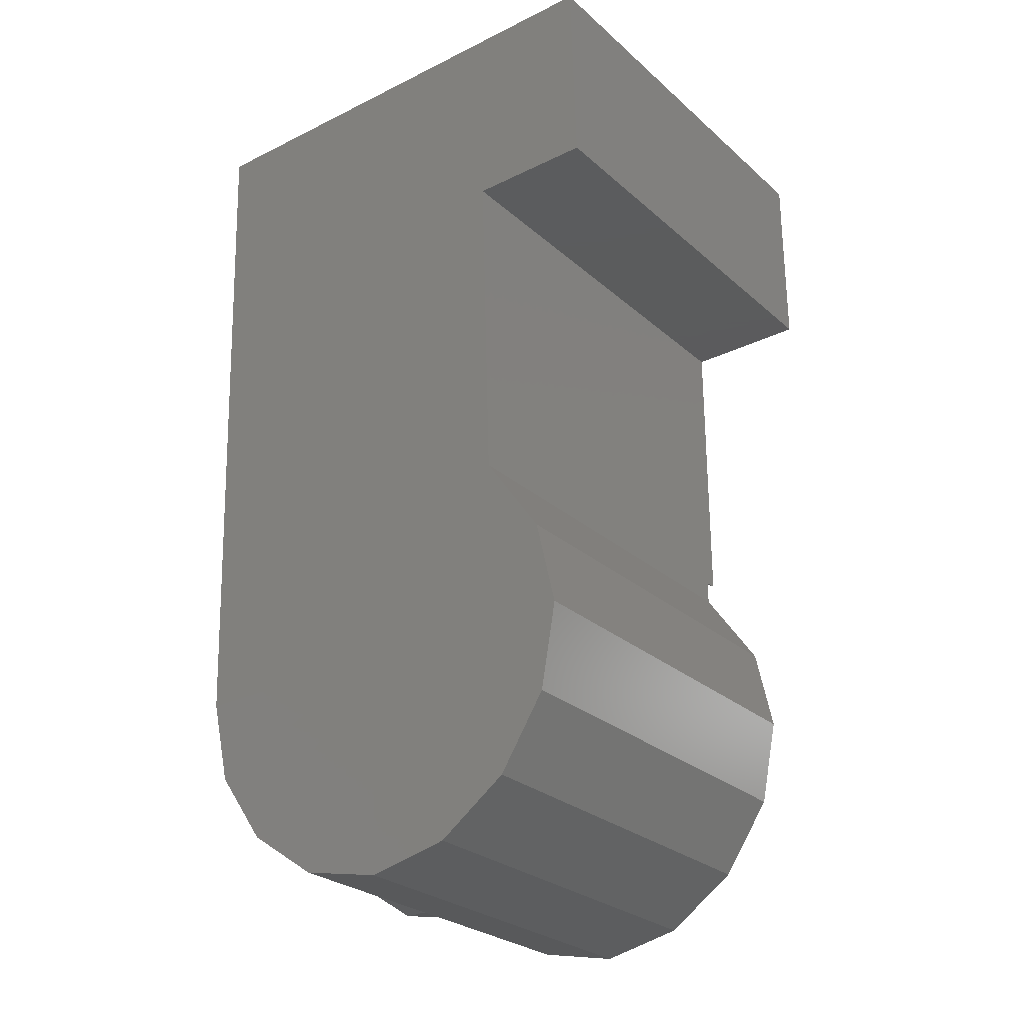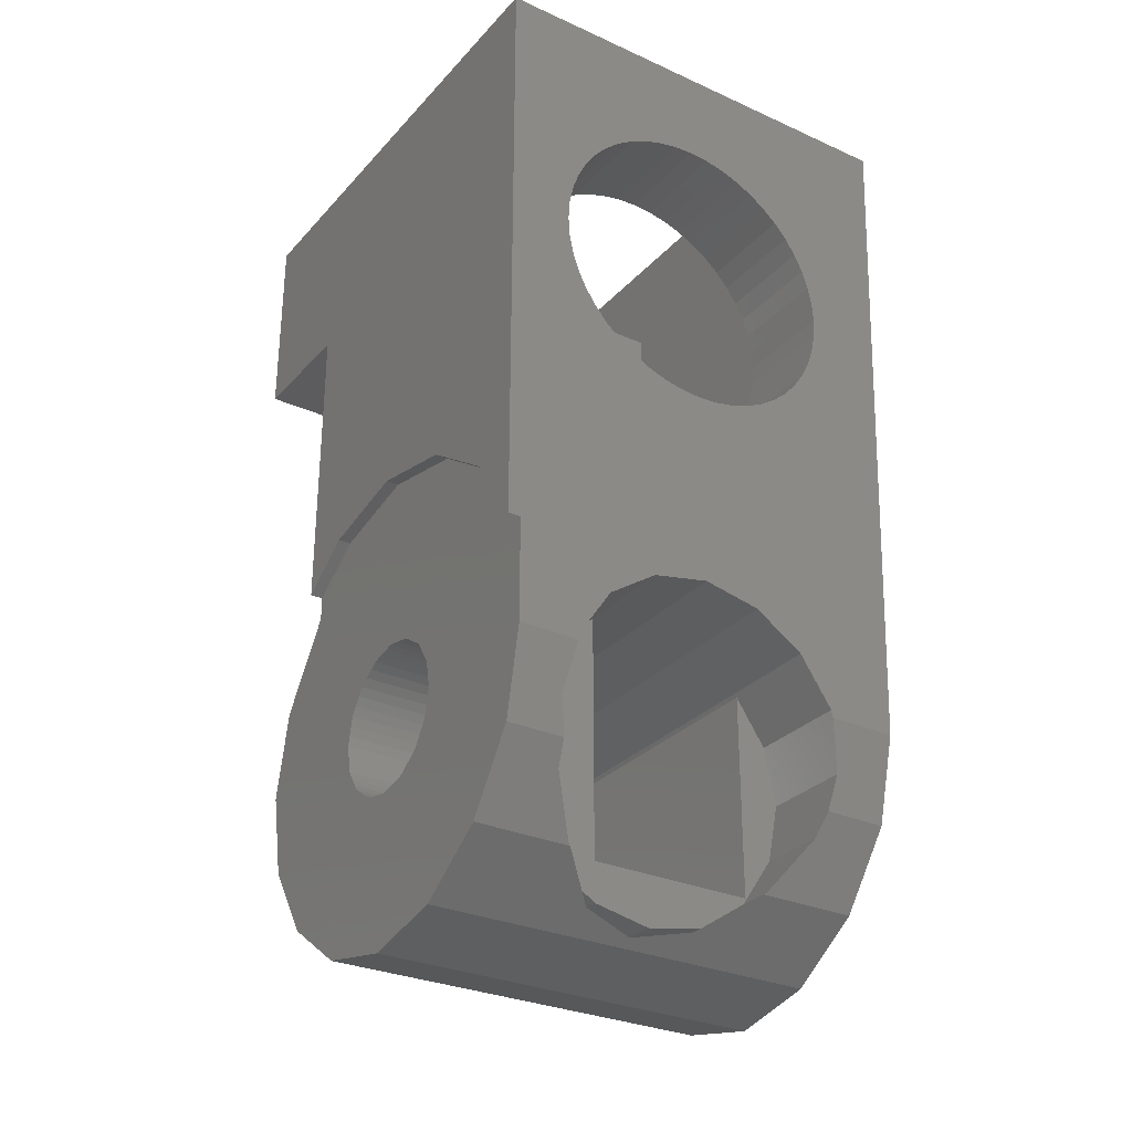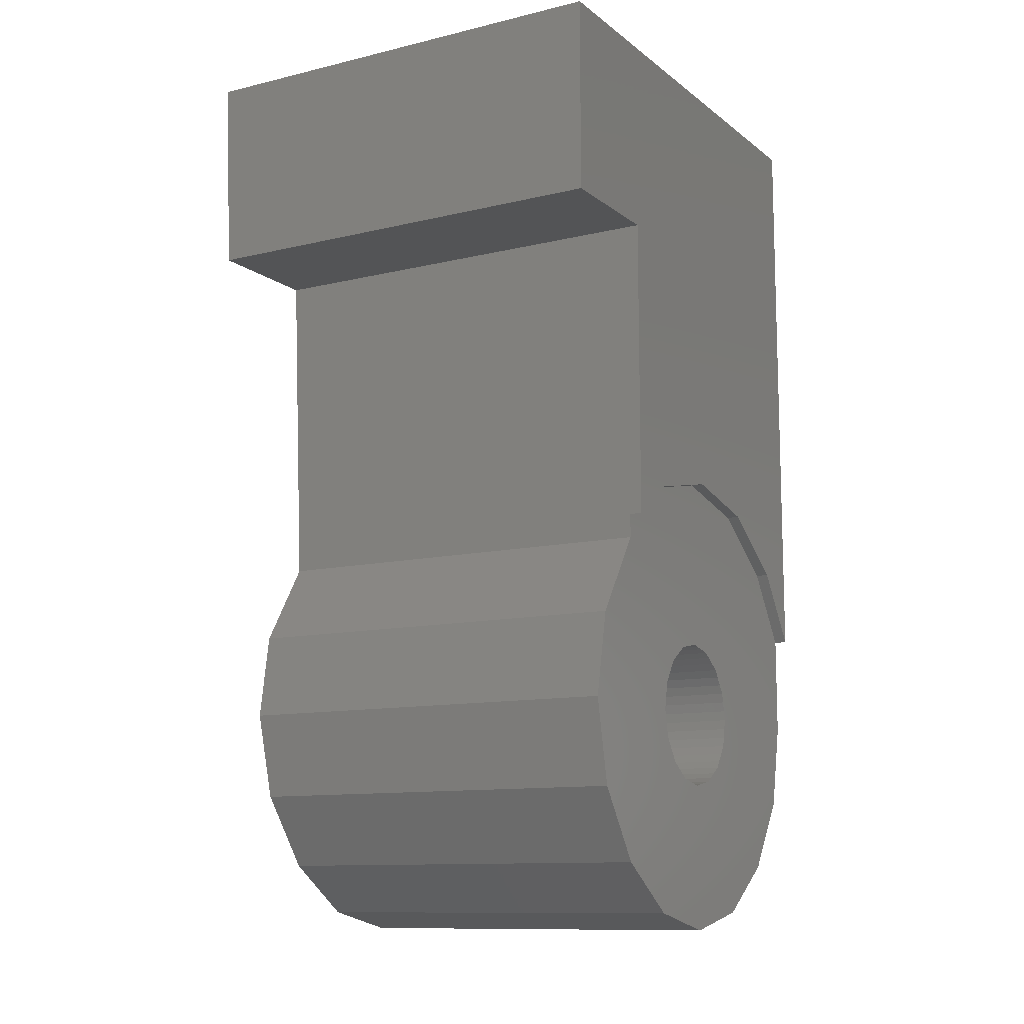
<metadata>
{"format":"stl","ext":"stl","renderer":"f3d","projection":"perspective","resolution":1024,"background":"white","views":[{"elev":-27.2,"azim":127.2,"up":"+Y"},{"elev":-29.5,"azim":-33.5,"up":"+Y"},{"elev":-11.3,"azim":-149.8,"up":"+Y"}]}
</metadata>
<code>
# stl→obj: 332 verts, 606 faces
v 0.7672 0.8 -0.4
v 0.06 0.8 -0.2
v 0.06 0.8 -0.4
v 0.7672 0.8 -0.2
v 0.78 1.12 -0.4
v 0.06 1.12 -0.4
v 0.7472 0.308 -0.2
v 0.06 0.308 -0.2
v 0.08 0.308 -0.2
v 0.7456 0.2696 -0.2
v 0.08 0.2696 -0.2
v 0.08 0.1368 -0.2912
v 0.74 0.1368 -0.2912
v 0.08 0 -0.32
v 0.7344 0 -0.32
v 0.7292 -0.1368 -0.2912
v 0.08 -0.1368 -0.2912
v 0.08 -0.252 -0.212
v 0.7244 -0.252 -0.212
v 0.78 1.12 0.4
v 0.7344 0 0.4
v 0.7344 0 0.04
v 0.7292 -0.1368 0.3712
v 0.7244 -0.252 0.292
v 0.7212 -0.3312 0.1768
v 0.72 -0.36 0.04
v 0.7212 -0.3312 -0.0968
v 0.64 0.96 0.24
v 0.16 1.12 0.24
v 0.64 1.12 0.24
v 0.4 0.96 0.24
v 0.16 0.96 0.24
v 0.64 0.32 0.24
v 0.4 0.48 0.24
v 0.64 0.48 0.24
v 0.16 0.32 0.24
v 0.16 0.48 0.24
v 0.64 0.96 -0.08
v 0.64 1.12 -0.24
v 0.64 0.96 -0.24
v 0.16 1.12 -0.24
v 0.16 0.96 -0.08
v 0.16 0.96 -0.24
v 0.06 1.12 0.4
v 0.06 0.368 -0.112
v 0.06 0.4 0.04
v 0.06 0.368 0.192
v 0.06 0.28 0.32
v 0.06 0.164 0.4
v 0.08 0.368 -0.112
v 0.08 0.4 0.04
v 0.08 0.368 0.192
v 0.08 0.28 0.32
v 0.08 0.164 0.4
v 0.08 0.08484 0.1248
v 0.08 0 0.4
v 0.08 0.04592 0.1509
v 0.08 -0.1368 0.3712
v 0.08 0 0.16
v 0.08 -0.252 0.292
v 0.08 -0.04592 0.1509
v 0.08 -0.3312 0.1768
v 0.08 -0.08484 0.1248
v 0.08 -0.36 0.04
v 0.08 -0.1109 0.08592
v 0.08 -0.3312 -0.0968
v 0.08 -0.12 0.04
v 0.08 -0.1109 -0.00592
v 0.08 -0.08484 -0.04484
v 0.08 -0.04592 -0.07088
v 0.08 0 -0.08
v 0.08 0.04592 -0.07088
v 0.08 0.08484 -0.04484
v 0.08 0.1109 -0.00592
v 0.08 0.12 0.04
v 0.08 0.1109 0.08592
v 0.3088 -0.24 0.24
v 0.5736 -0.24 0.04
v 0.3088 -0.24 0.04
v 0.5736 -0.24 0.24
v 0.3088 0.092 -0.1816
v 0.5736 0 -0.2
v 0.5736 0.084 -0.1832
v 0.3088 0 -0.2
v 0.5696 0.0896 -0.182
v 0.492 0.1416 -0.1484
v 0.3088 0.142 -0.1484
v 0.4 0.16 -0.136
v 0.5736 0 0.04
v 0.5736 0.084 0.24
v 0.3088 -0.12 0.16
v 0.3088 -0.12 0.04
v 0.3088 0.12 0.16
v 0.3088 0.142 0.24
v 0.3088 0 0.16
v 0.3088 0.12 -0.08
v 0.3088 0.12 0.04
v 0.3088 0 -0.08
v 0.6217 0.01184 0.24
v 0.64 -0.08 0.24
v 0.6217 -0.1718 0.24
v 0.5697 -0.2497 0.24
v 0.4918 -0.3017 0.24
v 0.5128 -0.2878 0.24
v 0.4 -0.32 0.24
v 0.3082 -0.3017 0.24
v 0.2872 -0.2878 0.24
v 0.1783 -0.1718 0.24
v 0.16 -0.08 0.24
v 0.1783 0.01184 0.24
v 0.2303 0.08972 0.24
v 0.4918 0.1417 0.4
v 0.4 0.16 0.4
v 0.5697 0.08972 0.4
v 0.6217 0.01184 0.4
v 0.6241 0 0.4
v 0.64 -0.08 0.3832
v 0.6287 -0.1368 0.3712
v 0.6217 -0.1718 0.3471
v 0.5697 -0.2497 0.2936
v 0.5663 -0.252 0.292
v 0.4918 -0.3017 0.2196
v 0.4 -0.32 0.1931
v 0.3082 -0.3017 0.2196
v 0.2303 -0.2497 0.24
v 0.2337 -0.252 0.292
v 0.2303 -0.2497 0.2936
v 0.1783 -0.1718 0.3471
v 0.1713 -0.1368 0.3712
v 0.16 -0.08 0.3832
v 0.1759 0 0.4
v 0.1783 0.01184 0.4
v 0.2303 0.08972 0.4
v 0.3082 0.1417 0.4
v 0.4 0.48 0.4
v 0.64 0.48 0.4
v 0.4 0.96 0.4
v 0.64 0.96 0.4
v 0.16 0.96 0.4
v 0.16 0.72 0.4
v 0.16 0.48 0.4
v 0.64 0.72 0.4
v 0.16 0.72 0.24
v 0.1621 0.7513 0.4
v 0.1621 0.7513 0.24
v 0.1682 0.7821 0.4
v 0.1682 0.7821 0.24
v 0.1783 0.8118 0.4
v 0.1783 0.8118 0.24
v 0.1922 0.84 0.4
v 0.1922 0.84 0.24
v 0.2096 0.8661 0.4
v 0.2096 0.8661 0.24
v 0.2303 0.8897 0.4
v 0.2303 0.8897 0.24
v 0.2539 0.9104 0.4
v 0.2539 0.9104 0.24
v 0.28 0.9278 0.4
v 0.28 0.9278 0.24
v 0.3082 0.9417 0.4
v 0.3082 0.9417 0.24
v 0.3379 0.9518 0.4
v 0.3379 0.9518 0.24
v 0.3687 0.9579 0.4
v 0.3687 0.9579 0.24
v 0.4313 0.9579 0.4
v 0.4313 0.9579 0.24
v 0.4621 0.9518 0.4
v 0.4621 0.9518 0.24
v 0.4918 0.9417 0.4
v 0.4918 0.9417 0.24
v 0.52 0.9278 0.4
v 0.52 0.9278 0.24
v 0.5461 0.9104 0.4
v 0.5461 0.9104 0.24
v 0.5697 0.8897 0.4
v 0.5697 0.8897 0.24
v 0.5904 0.8661 0.4
v 0.5904 0.8661 0.24
v 0.6078 0.84 0.4
v 0.6078 0.84 0.24
v 0.6217 0.8118 0.4
v 0.6217 0.8118 0.24
v 0.6318 0.7821 0.4
v 0.6318 0.7821 0.24
v 0.6379 0.7513 0.4
v 0.6379 0.7513 0.24
v 0.64 0.72 0.24
v 0.6379 0.6887 0.4
v 0.6379 0.6887 0.24
v 0.6318 0.6579 0.4
v 0.6318 0.6579 0.24
v 0.6217 0.6282 0.4
v 0.6217 0.6282 0.24
v 0.6078 0.6 0.4
v 0.6078 0.6 0.24
v 0.5904 0.5739 0.4
v 0.5904 0.5739 0.24
v 0.5697 0.5503 0.4
v 0.5697 0.5503 0.24
v 0.5461 0.5296 0.4
v 0.5461 0.5296 0.24
v 0.52 0.5122 0.4
v 0.52 0.5122 0.24
v 0.4918 0.4983 0.4
v 0.4918 0.4983 0.24
v 0.4621 0.4882 0.4
v 0.4621 0.4882 0.24
v 0.4313 0.4821 0.4
v 0.4313 0.4821 0.24
v 0.3687 0.4821 0.4
v 0.3687 0.4821 0.24
v 0.3379 0.4882 0.4
v 0.3379 0.4882 0.24
v 0.3082 0.4983 0.4
v 0.3082 0.4983 0.24
v 0.28 0.5122 0.4
v 0.28 0.5122 0.24
v 0.2539 0.5296 0.4
v 0.2539 0.5296 0.24
v 0.2303 0.5503 0.4
v 0.2303 0.5503 0.24
v 0.2096 0.5739 0.4
v 0.2096 0.5739 0.24
v 0.1922 0.6 0.4
v 0.1922 0.6 0.24
v 0.1783 0.6282 0.4
v 0.1783 0.6282 0.24
v 0.1682 0.6579 0.4
v 0.1682 0.6579 0.24
v 0.1621 0.6887 0.4
v 0.1621 0.6887 0.24
v 0.64 0.32 -0.08
v 0.16 0.32 -0.08
v 0.08 0.119 0.05568
v 0.3088 0.119 0.05568
v 0.08 0.1159 0.07104
v 0.3088 0.1159 0.07104
v 0.3088 0.1109 0.08592
v 0.08 0.1039 0.1
v 0.3088 0.1039 0.1
v 0.08 0.0952 0.113
v 0.3088 0.0952 0.113
v 0.3088 0.08484 0.1248
v 0.08 0.07304 0.1352
v 0.3088 0.07304 0.1352
v 0.08 0.06 0.1439
v 0.3088 0.06 0.1439
v 0.3088 0.04592 0.1509
v 0.08 0.03104 0.1559
v 0.3088 0.03104 0.1559
v 0.08 0.01564 0.159
v 0.3088 0.01564 0.159
v 0.08 -0.01568 0.159
v 0.3088 -0.01568 0.159
v 0.08 -0.03104 0.1559
v 0.3088 -0.03104 0.1559
v 0.3088 -0.04592 0.1509
v 0.08 -0.06 0.1439
v 0.3088 -0.06 0.1439
v 0.08 -0.07304 0.1352
v 0.3088 -0.07304 0.1352
v 0.3088 -0.08484 0.1248
v 0.08 -0.0952 0.113
v 0.3088 -0.0952 0.113
v 0.08 -0.1039 0.1
v 0.3088 -0.1039 0.1
v 0.3088 -0.1109 0.08592
v 0.08 -0.1159 0.07104
v 0.3088 -0.1159 0.07104
v 0.08 -0.119 0.05568
v 0.3088 -0.119 0.05568
v 0.08 -0.119 0.02436
v 0.3088 -0.119 0.02436
v 0.08 -0.1159 0.00896
v 0.3088 -0.1159 0.00896
v 0.3088 -0.1109 -0.00592
v 0.08 -0.1039 -0.02
v 0.3088 -0.1039 -0.02
v 0.08 -0.0952 -0.03304
v 0.3088 -0.0952 -0.03304
v 0.3088 -0.08484 -0.04484
v 0.08 -0.07304 -0.0552
v 0.3088 -0.07304 -0.0552
v 0.08 -0.06 -0.06392
v 0.3088 -0.06 -0.06392
v 0.3088 -0.04592 -0.07088
v 0.08 -0.03104 -0.07592
v 0.3088 -0.03104 -0.07592
v 0.08 -0.01568 -0.07896
v 0.3088 -0.01568 -0.07896
v 0.08 0.01564 -0.07896
v 0.3088 0.01564 -0.07896
v 0.08 0.03104 -0.07592
v 0.3088 0.03104 -0.07592
v 0.3088 0.04592 -0.07088
v 0.08 0.06 -0.06392
v 0.3088 0.06 -0.06392
v 0.08 0.07304 -0.0552
v 0.3088 0.07304 -0.0552
v 0.3088 0.08484 -0.04484
v 0.08 0.0952 -0.03304
v 0.3088 0.0952 -0.03304
v 0.08 0.1039 -0.02
v 0.3088 0.1039 -0.02
v 0.3088 0.1109 -0.00592
v 0.08 0.1159 0.00896
v 0.3088 0.1159 0.00896
v 0.08 0.119 0.02436
v 0.3088 0.119 0.02436
v 0.5736 -0.2318 -0.02212
v 0.5736 -0.2379 0.00868
v 0.5736 -0.2078 -0.08
v 0.5736 -0.2217 -0.05184
v 0.5736 -0.1697 -0.1297
v 0.5736 -0.1904 -0.1061
v 0.5736 -0.12 -0.1678
v 0.5736 -0.1461 -0.1504
v 0.5736 -0.06212 -0.1918
v 0.5736 -0.09184 -0.1817
v 0.5736 -0.03132 -0.1979
v 0.3088 -0.2379 0.00868
v 0.3088 -0.2318 -0.02212
v 0.3088 -0.2217 -0.05184
v 0.3088 -0.2078 -0.08
v 0.3088 -0.1904 -0.1061
v 0.3088 -0.1697 -0.1297
v 0.3088 -0.1461 -0.1504
v 0.3088 -0.12 -0.1678
v 0.3088 -0.09184 -0.1817
v 0.3088 -0.06212 -0.1918
v 0.3088 -0.03132 -0.1979
f 1 2 3
f 2 1 4
f 5 3 6
f 3 5 1
f 2 7 8
f 7 2 4
f 9 10 11
f 10 9 7
f 10 12 11
f 12 10 13
f 13 14 12
f 14 13 15
f 14 16 17
f 16 14 15
f 16 18 17
f 18 16 19
f 4 5 20
f 5 4 1
f 21 4 20
f 4 21 10
f 10 21 22
f 23 22 21
f 22 23 24
f 25 22 24
f 22 25 26
f 27 22 26
f 22 27 19
f 16 22 19
f 22 16 15
f 13 22 15
f 22 13 10
f 28 29 30
f 29 28 31
f 32 29 31
f 33 34 35
f 34 33 36
f 36 37 34
f 30 38 28
f 38 30 39
f 38 39 40
f 32 41 29
f 41 32 42
f 41 42 43
f 20 39 30
f 39 20 5
f 44 30 29
f 30 44 20
f 6 29 41
f 29 6 44
f 5 41 39
f 41 5 6
f 44 3 2
f 3 44 6
f 2 8 45
f 44 45 46
f 45 44 2
f 44 46 47
f 44 47 48
f 44 48 49
f 45 9 50
f 9 45 8
f 46 50 51
f 50 46 45
f 47 51 52
f 51 47 46
f 48 52 53
f 52 48 47
f 49 53 54
f 53 49 48
f 55 56 54
f 56 55 57
f 57 58 56
f 58 57 59
f 59 60 58
f 60 59 61
f 61 62 60
f 62 61 63
f 63 64 62
f 64 63 65
f 65 66 64
f 66 65 67
f 67 18 66
f 18 67 68
f 68 17 18
f 17 68 69
f 69 14 17
f 14 69 70
f 70 12 14
f 12 70 71
f 71 11 12
f 11 71 72
f 72 9 11
f 9 72 73
f 73 50 9
f 50 73 74
f 74 51 50
f 51 74 75
f 75 52 51
f 52 75 76
f 76 53 52
f 53 76 55
f 54 53 55
f 77 78 79
f 78 77 80
f 81 82 83
f 82 81 84
f 81 83 85
f 86 81 85
f 86 87 81
f 87 86 88
f 80 89 78
f 89 80 90
f 83 89 90
f 89 83 82
f 91 79 92
f 79 91 77
f 77 93 94
f 93 77 95
f 94 96 87
f 96 94 97
f 96 84 81
f 84 96 98
f 81 87 96
f 80 99 90
f 99 80 100
f 80 101 100
f 101 80 102
f 80 103 104
f 103 80 105
f 77 105 80
f 105 77 106
f 77 107 106
f 107 77 108
f 77 109 108
f 109 77 110
f 77 111 110
f 111 77 94
f 88 112 113
f 112 88 86
f 86 114 112
f 114 86 85
f 83 114 85
f 114 83 90
f 115 90 99
f 90 115 114
f 99 116 115
f 99 117 116
f 117 99 100
f 100 118 117
f 118 100 101
f 101 119 118
f 101 120 119
f 120 101 102
f 102 121 120
f 121 102 104
f 103 122 104
f 123 103 105
f 103 123 122
f 124 105 106
f 105 124 123
f 106 107 124
f 125 126 107
f 126 125 127
f 125 128 127
f 128 125 108
f 108 129 128
f 129 108 109
f 109 130 129
f 110 130 109
f 130 110 131
f 110 132 131
f 111 132 110
f 132 111 133
f 94 133 111
f 133 94 134
f 113 134 94
f 88 94 87
f 94 88 113
f 25 123 62
f 123 25 122
f 124 62 123
f 107 62 124
f 122 25 104
f 104 24 121
f 24 104 25
f 60 107 126
f 107 60 62
f 26 62 64
f 62 26 25
f 27 64 66
f 64 27 26
f 19 66 18
f 66 19 27
f 117 21 116
f 21 117 23
f 117 118 23
f 118 119 23
f 120 23 119
f 23 120 24
f 120 121 24
f 131 58 130
f 58 131 56
f 58 129 130
f 58 128 129
f 128 60 127
f 60 128 58
f 60 126 127
f 113 54 134
f 54 113 135
f 134 56 133
f 56 134 54
f 56 132 133
f 56 131 132
f 116 21 115
f 115 21 114
f 114 136 112
f 136 114 21
f 136 113 112
f 113 136 135
f 20 137 138
f 137 20 44
f 139 137 44
f 139 44 140
f 140 49 141
f 49 140 44
f 141 54 135
f 54 141 49
f 21 142 136
f 142 21 20
f 138 142 20
f 80 104 102
f 108 125 107
f 95 77 91
f 97 94 93
f 143 144 140
f 144 143 145
f 145 146 144
f 146 145 147
f 147 148 146
f 148 147 149
f 149 150 148
f 150 149 151
f 151 152 150
f 152 151 153
f 153 154 152
f 154 153 155
f 155 156 154
f 156 155 157
f 157 158 156
f 158 157 159
f 159 160 158
f 160 159 161
f 161 162 160
f 162 161 163
f 163 164 162
f 164 163 165
f 165 137 164
f 137 165 31
f 31 166 137
f 166 31 167
f 167 168 166
f 168 167 169
f 169 170 168
f 170 169 171
f 171 172 170
f 172 171 173
f 173 174 172
f 174 173 175
f 175 176 174
f 176 175 177
f 177 178 176
f 178 177 179
f 179 180 178
f 180 179 181
f 181 182 180
f 182 181 183
f 183 184 182
f 184 183 185
f 185 186 184
f 186 185 187
f 187 142 186
f 142 187 188
f 188 189 142
f 189 188 190
f 190 191 189
f 191 190 192
f 192 193 191
f 193 192 194
f 194 195 193
f 195 194 196
f 196 197 195
f 197 196 198
f 198 199 197
f 199 198 200
f 200 201 199
f 201 200 202
f 202 203 201
f 203 202 204
f 204 205 203
f 205 204 206
f 206 207 205
f 207 206 208
f 208 209 207
f 209 208 210
f 210 135 209
f 135 210 34
f 34 211 135
f 211 34 212
f 212 213 211
f 213 212 214
f 214 215 213
f 215 214 216
f 216 217 215
f 217 216 218
f 218 219 217
f 219 218 220
f 220 221 219
f 221 220 222
f 222 223 221
f 223 222 224
f 224 225 223
f 225 224 226
f 226 227 225
f 227 226 228
f 228 229 227
f 229 228 230
f 230 231 229
f 231 230 232
f 232 140 231
f 140 232 143
f 32 145 143
f 32 147 145
f 32 149 147
f 32 151 149
f 32 153 151
f 32 155 153
f 32 157 155
f 32 159 157
f 32 161 159
f 32 163 161
f 32 165 163
f 32 31 165
f 28 167 31
f 28 169 167
f 28 171 169
f 28 173 171
f 28 175 173
f 28 177 175
f 28 179 177
f 28 181 179
f 28 183 181
f 28 185 183
f 28 187 185
f 28 188 187
f 35 190 188
f 35 192 190
f 35 194 192
f 35 196 194
f 35 198 196
f 35 200 198
f 35 202 200
f 35 204 202
f 35 206 204
f 35 208 206
f 35 210 208
f 35 34 210
f 37 212 34
f 37 214 212
f 37 216 214
f 37 218 216
f 37 220 218
f 37 222 220
f 37 224 222
f 37 226 224
f 37 228 226
f 37 230 228
f 37 232 230
f 37 143 232
f 233 42 234
f 42 233 38
f 233 36 33
f 36 233 234
f 234 32 36
f 32 234 42
f 38 33 28
f 33 38 233
f 43 39 41
f 39 43 40
f 38 43 42
f 43 38 40
f 97 235 75
f 235 97 236
f 236 237 235
f 237 236 238
f 238 76 237
f 76 238 239
f 239 240 76
f 240 239 241
f 241 242 240
f 242 241 243
f 243 55 242
f 55 243 244
f 244 245 55
f 245 244 246
f 246 247 245
f 247 246 248
f 248 57 247
f 57 248 249
f 249 250 57
f 250 249 251
f 251 252 250
f 252 251 253
f 253 59 252
f 59 253 95
f 95 254 59
f 254 95 255
f 255 256 254
f 256 255 257
f 257 61 256
f 61 257 258
f 258 259 61
f 259 258 260
f 260 261 259
f 261 260 262
f 262 63 261
f 63 262 263
f 263 264 63
f 264 263 265
f 265 266 264
f 266 265 267
f 267 65 266
f 65 267 268
f 268 269 65
f 269 268 270
f 270 271 269
f 271 270 272
f 272 67 271
f 67 272 92
f 92 273 67
f 273 92 274
f 274 275 273
f 275 274 276
f 276 68 275
f 68 276 277
f 277 278 68
f 278 277 279
f 279 280 278
f 280 279 281
f 281 69 280
f 69 281 282
f 282 283 69
f 283 282 284
f 284 285 283
f 285 284 286
f 286 70 285
f 70 286 287
f 287 288 70
f 288 287 289
f 289 290 288
f 290 289 291
f 291 71 290
f 71 291 98
f 98 292 71
f 292 98 293
f 293 294 292
f 294 293 295
f 295 72 294
f 72 295 296
f 296 297 72
f 297 296 298
f 298 299 297
f 299 298 300
f 300 73 299
f 73 300 301
f 301 302 73
f 302 301 303
f 303 304 302
f 304 303 305
f 305 74 304
f 74 305 306
f 306 307 74
f 307 306 308
f 308 309 307
f 309 308 310
f 310 75 309
f 75 310 97
f 78 311 312
f 311 78 89
f 311 313 314
f 313 311 89
f 313 315 316
f 315 313 89
f 315 317 318
f 317 315 89
f 317 319 320
f 319 317 89
f 319 82 321
f 82 319 89
f 78 322 79
f 322 78 312
f 312 323 322
f 323 312 311
f 311 324 323
f 324 311 314
f 314 325 324
f 325 314 313
f 313 326 325
f 326 313 316
f 316 327 326
f 327 316 315
f 315 328 327
f 328 315 318
f 318 329 328
f 329 318 317
f 317 330 329
f 330 317 320
f 320 331 330
f 331 320 319
f 319 332 331
f 332 319 321
f 321 84 332
f 84 321 82
f 274 79 322
f 79 274 92
f 276 322 323
f 322 276 274
f 277 323 324
f 323 277 276
f 279 324 325
f 324 279 277
f 281 325 326
f 325 281 279
f 282 326 327
f 326 282 281
f 284 327 328
f 327 284 282
f 286 328 329
f 328 286 284
f 287 329 330
f 329 287 286
f 289 330 331
f 330 289 287
f 291 331 332
f 331 291 289
f 98 332 84
f 332 98 291
f 96 296 98
f 96 301 296
f 96 306 301
f 96 97 306
f 93 239 97
f 93 244 239
f 93 249 244
f 93 95 249
f 91 258 95
f 91 263 258
f 91 268 263
f 91 92 268
f 144 139 140
f 146 139 144
f 148 139 146
f 150 139 148
f 152 139 150
f 154 139 152
f 156 139 154
f 158 139 156
f 160 139 158
f 162 139 160
f 164 139 162
f 137 139 164
f 166 138 137
f 168 138 166
f 170 138 168
f 172 138 170
f 174 138 172
f 176 138 174
f 178 138 176
f 180 138 178
f 182 138 180
f 184 138 182
f 186 138 184
f 142 138 186
f 189 136 142
f 191 136 189
f 193 136 191
f 195 136 193
f 197 136 195
f 199 136 197
f 201 136 199
f 203 136 201
f 205 136 203
f 207 136 205
f 209 136 207
f 135 136 209
f 211 141 135
f 213 141 211
f 215 141 213
f 217 141 215
f 219 141 217
f 221 141 219
f 223 141 221
f 225 141 223
f 227 141 225
f 229 141 227
f 231 141 229
f 140 141 231

</code>
